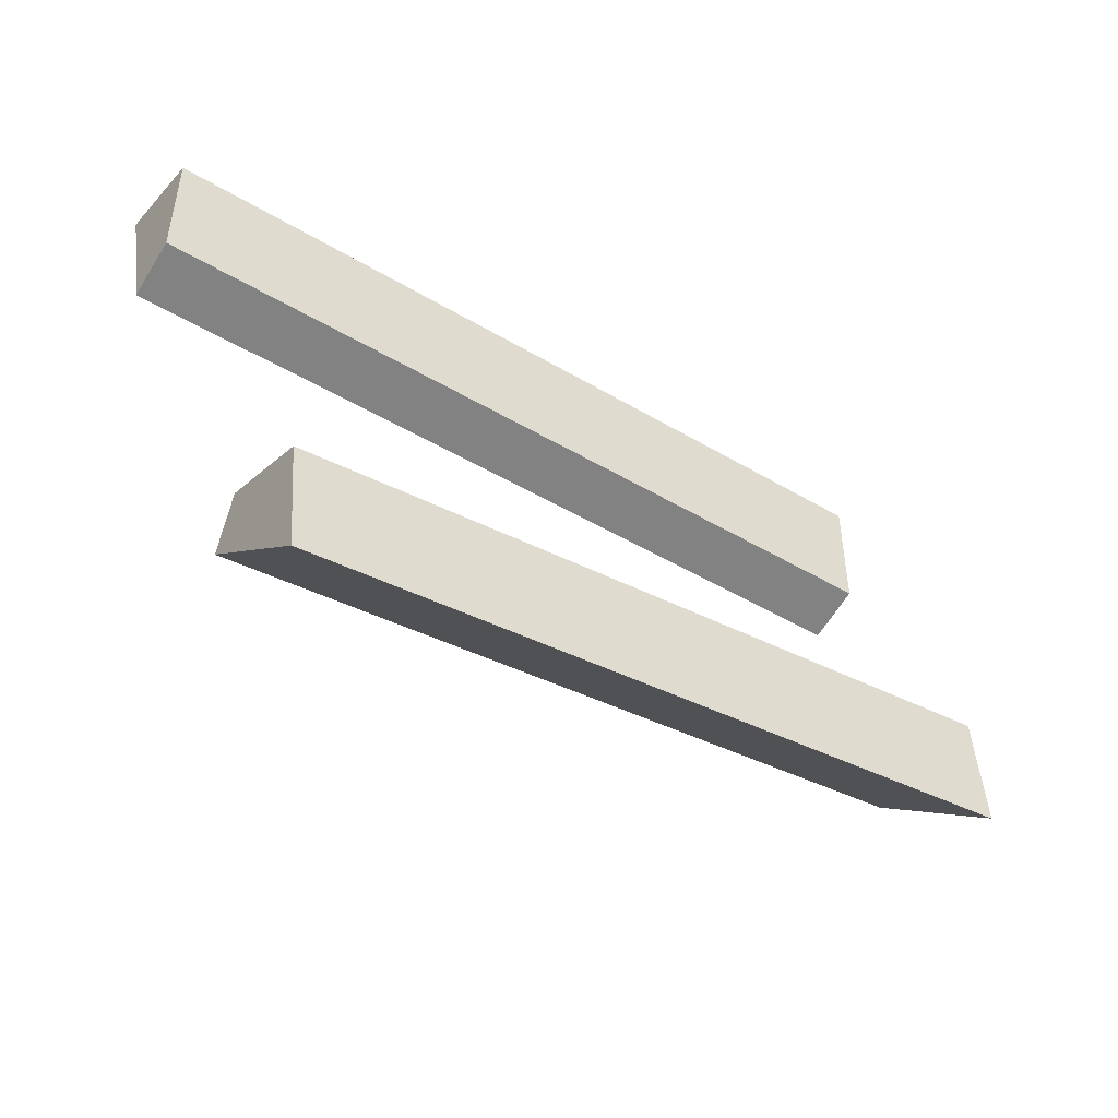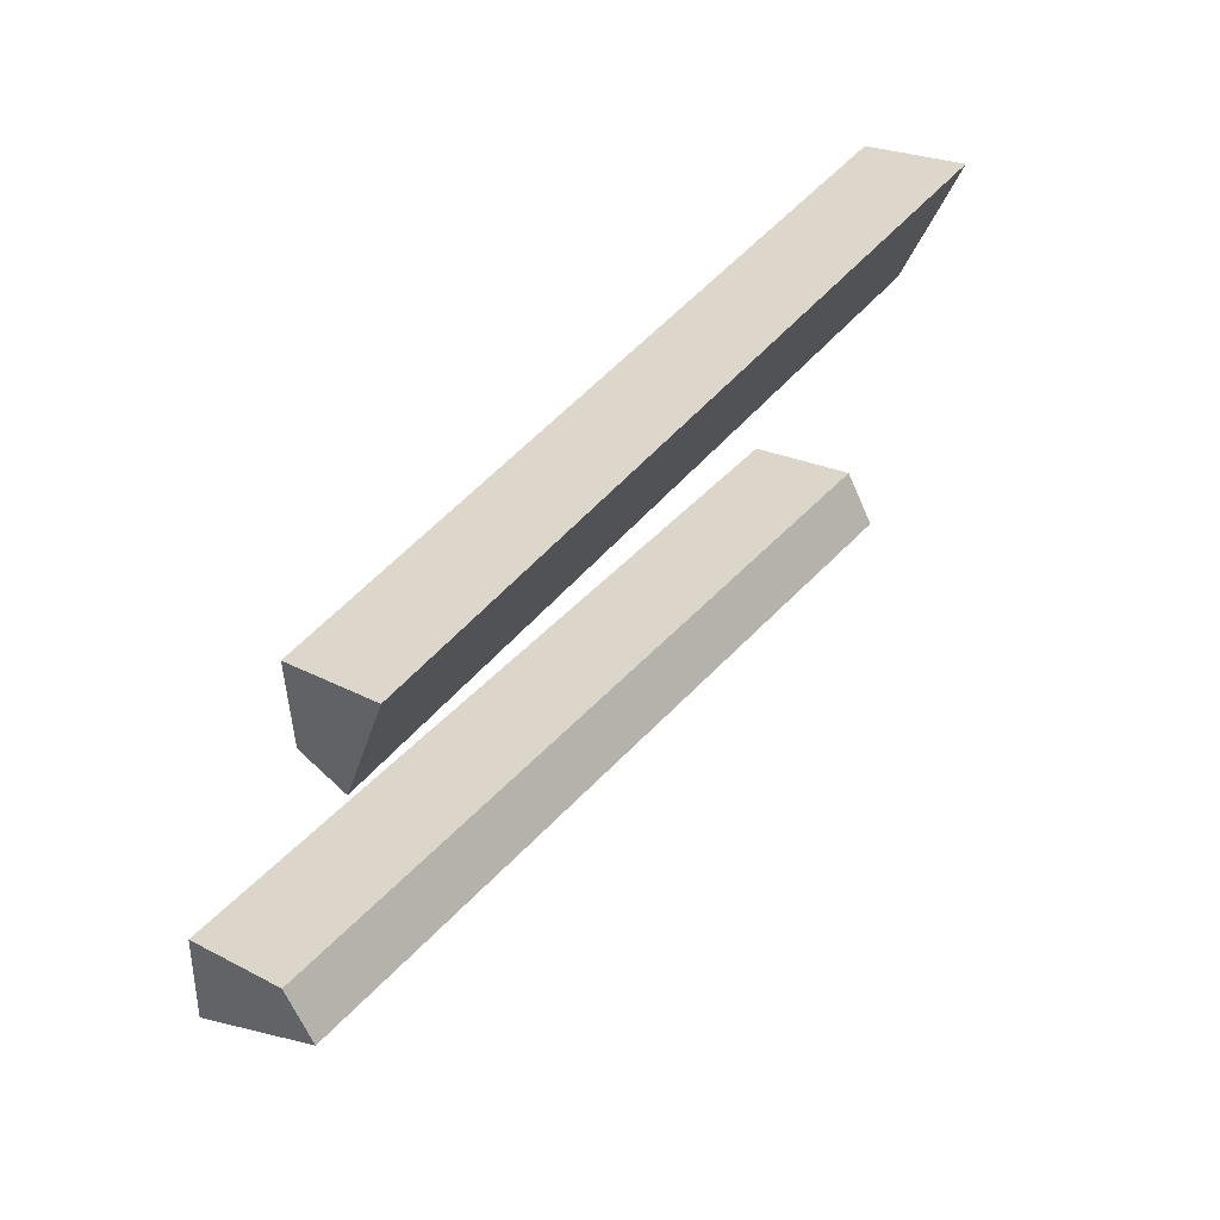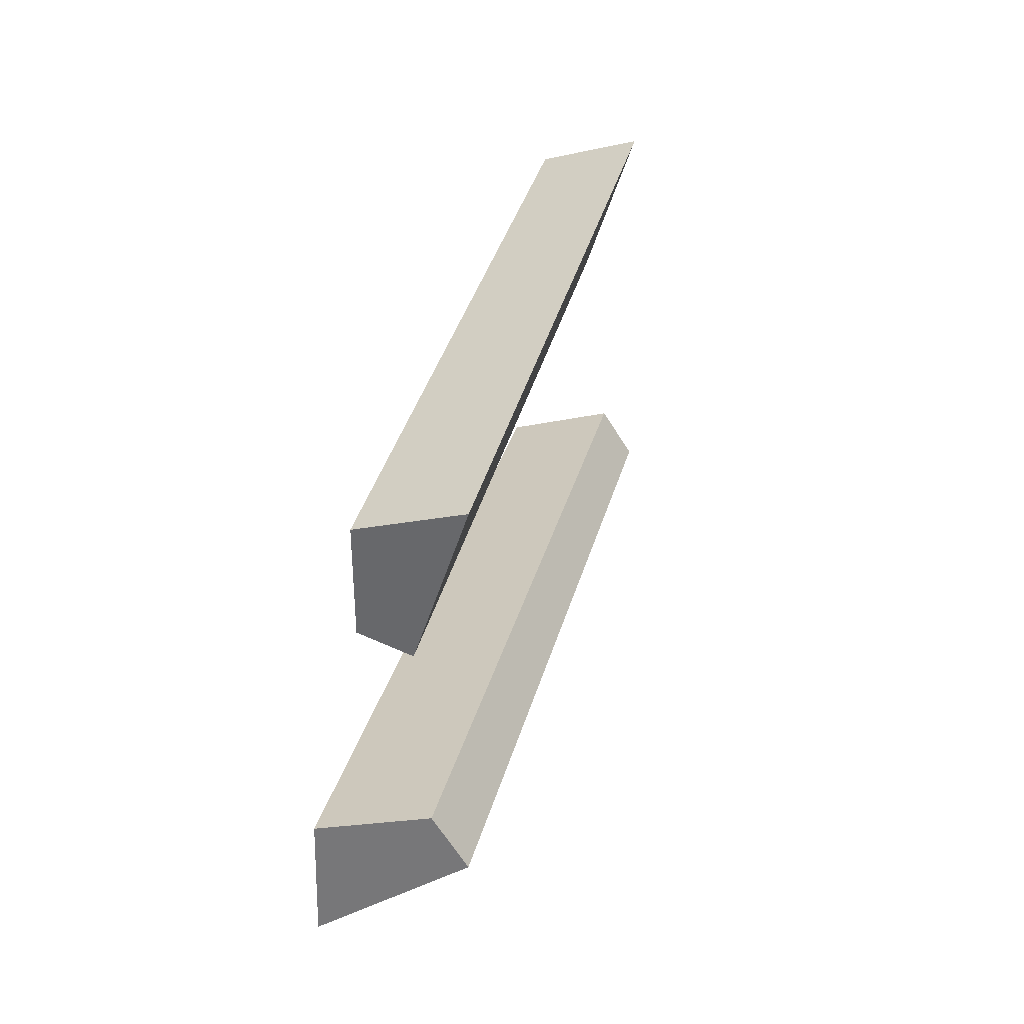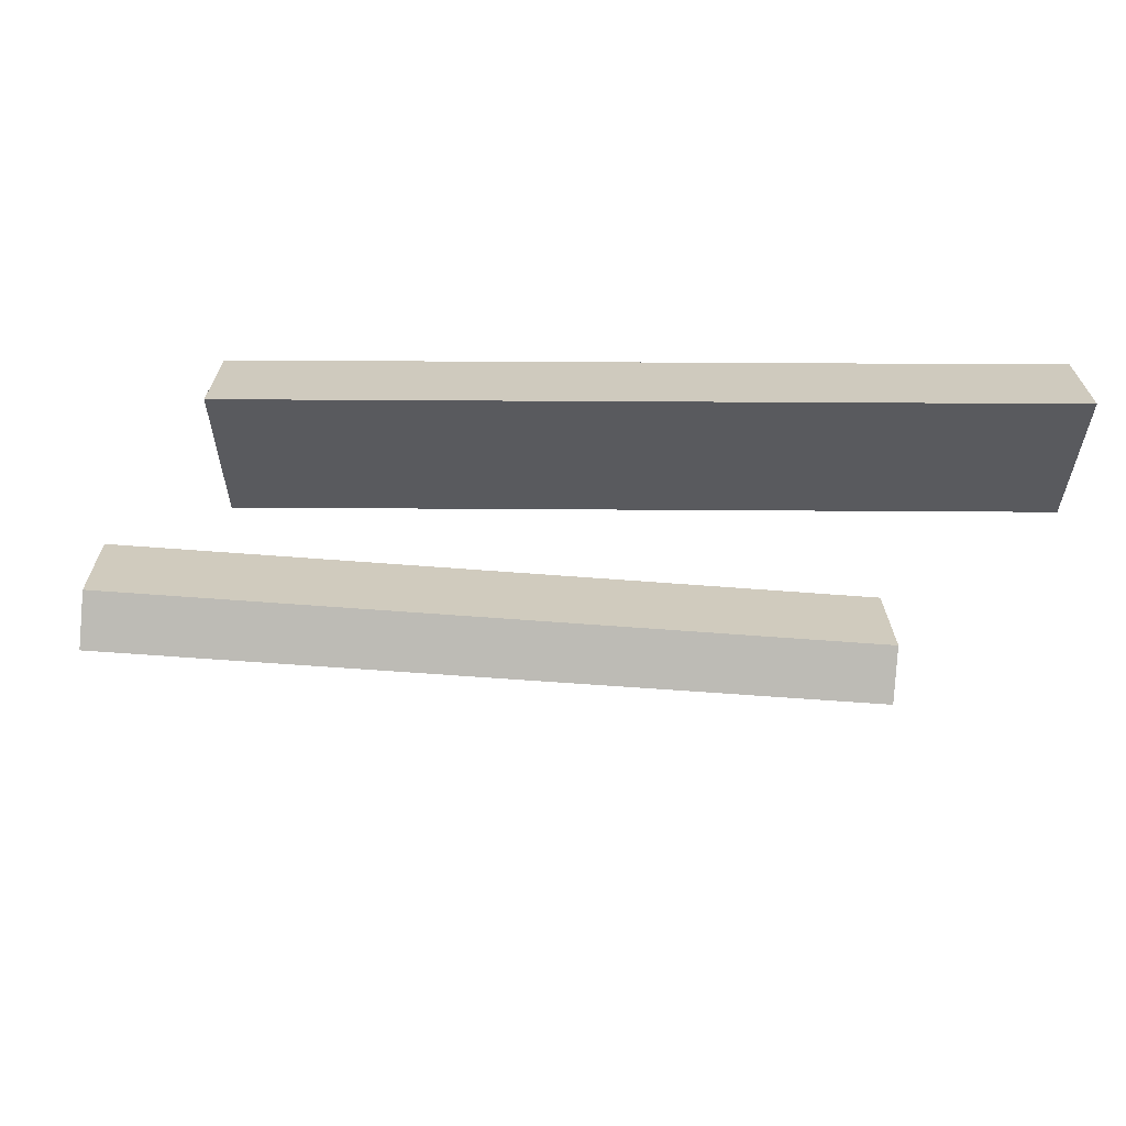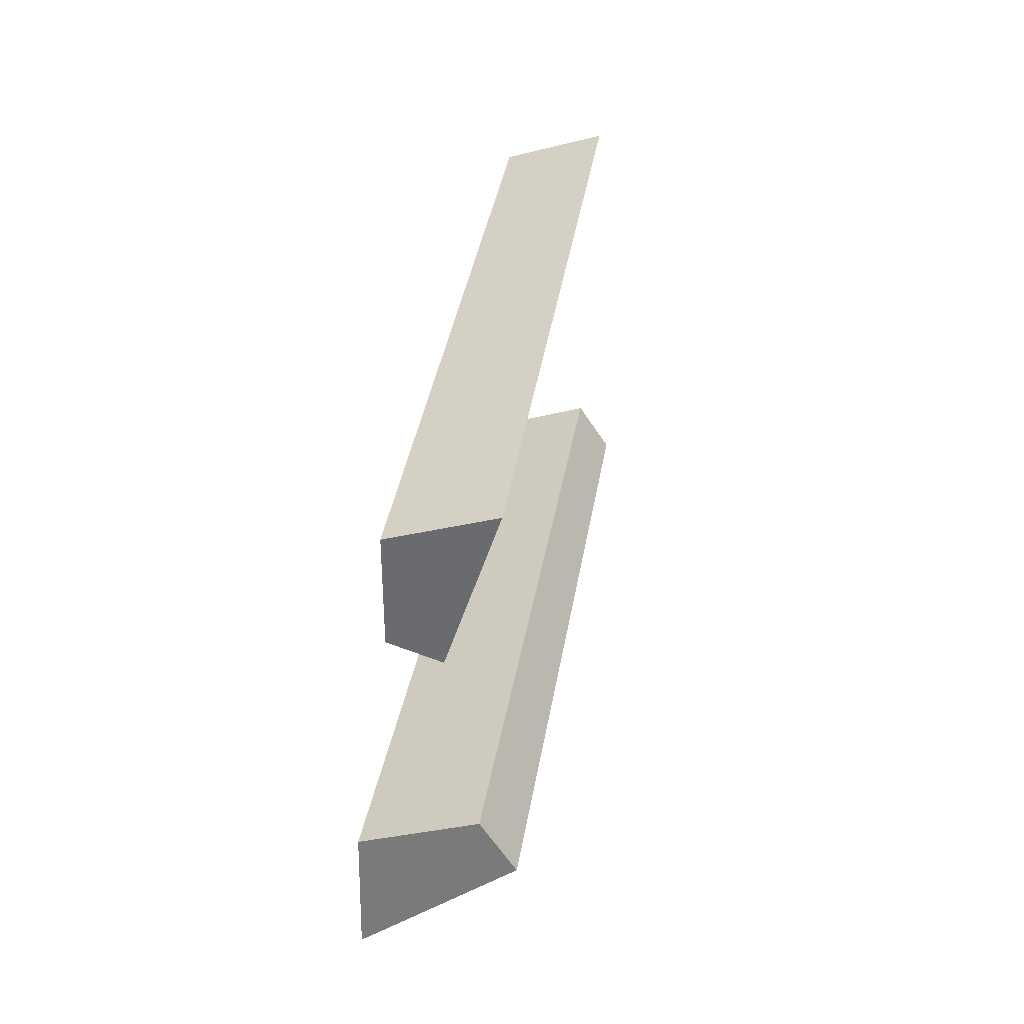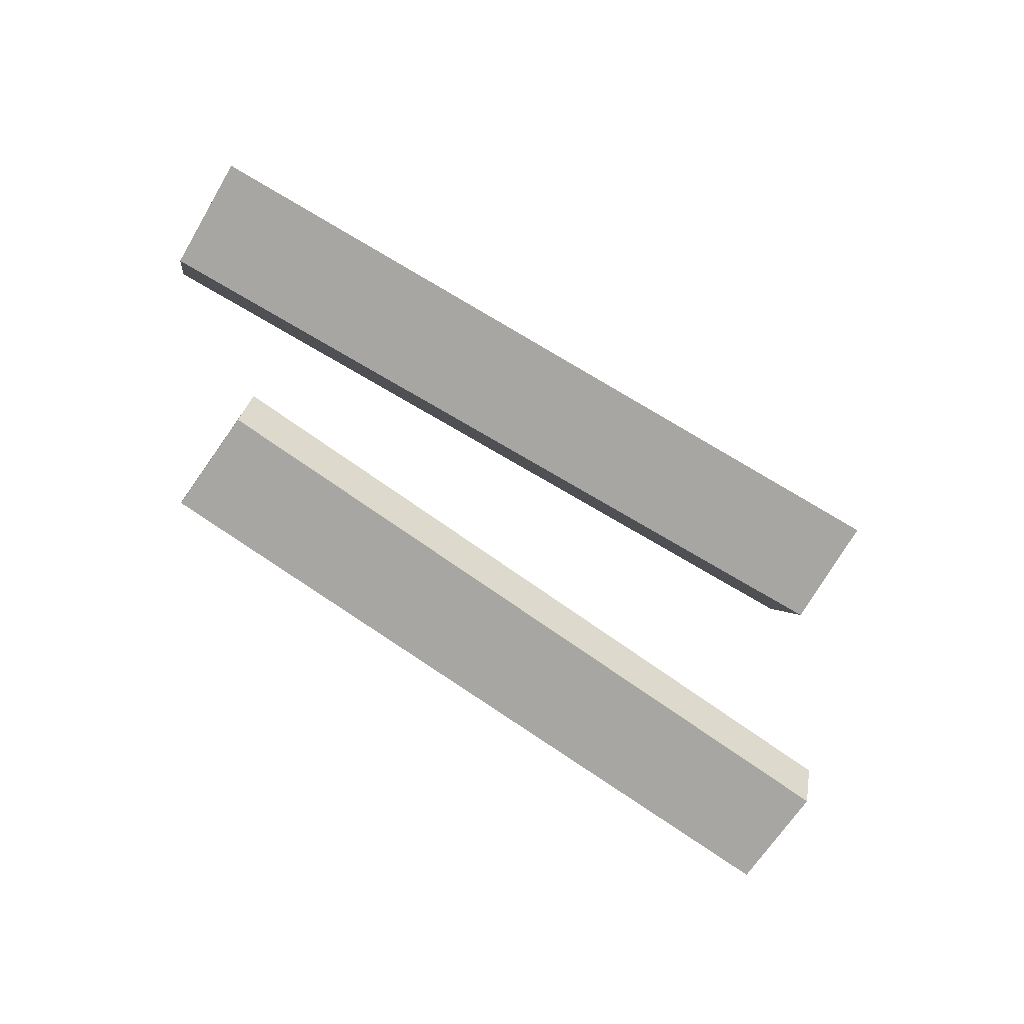
<metadata>
{"format":"obj","ext":"obj","renderer":"f3d","projection":"perspective","resolution":1024,"background":"white","views":[{"elev":-45.1,"azim":-34.5,"up":"+Z"},{"elev":50.8,"azim":128.8,"up":"+Z"},{"elev":35.2,"azim":103.4,"up":"+Z"},{"elev":40.9,"azim":-179.5,"up":"+Z"},{"elev":35.5,"azim":98.2,"up":"+Z"},{"elev":-74.0,"azim":144.7,"up":"+Y"}]}
</metadata>
<code>
g Acacia_Firewood_06_Collider
v -0.2806 0 0.1267
v -0.2806 0.07701 0.1514
v -0.2806 0 0.04419
v -0.2806 0.03829 0.03144
v 0.2806 0 0.1267
v 0.2806 0.07701 0.1514
v 0.2806 0 0.04419
v 0.2806 0.03829 0.03144
v -0.1758 -0 -0.08175
v -0.1779 0.07701 -0.05715
v -0.1688 -0 -0.164
v -0.175 0.1009 -0.09122
v 0.3834 -0 -0.03442
v 0.3813 0.07701 -0.009815
v 0.3904 -0 -0.1166
v 0.3842 0.1009 -0.04388
f 1 2 4 3
f 3 4 8 7
f 7 8 6 5
f 5 6 2 1
f 3 7 5 1
f 8 4 2 6
f 9 10 12 11
f 11 12 16 15
f 15 16 14 13
f 13 14 10 9
f 11 15 13 9
f 16 12 10 14

</code>
